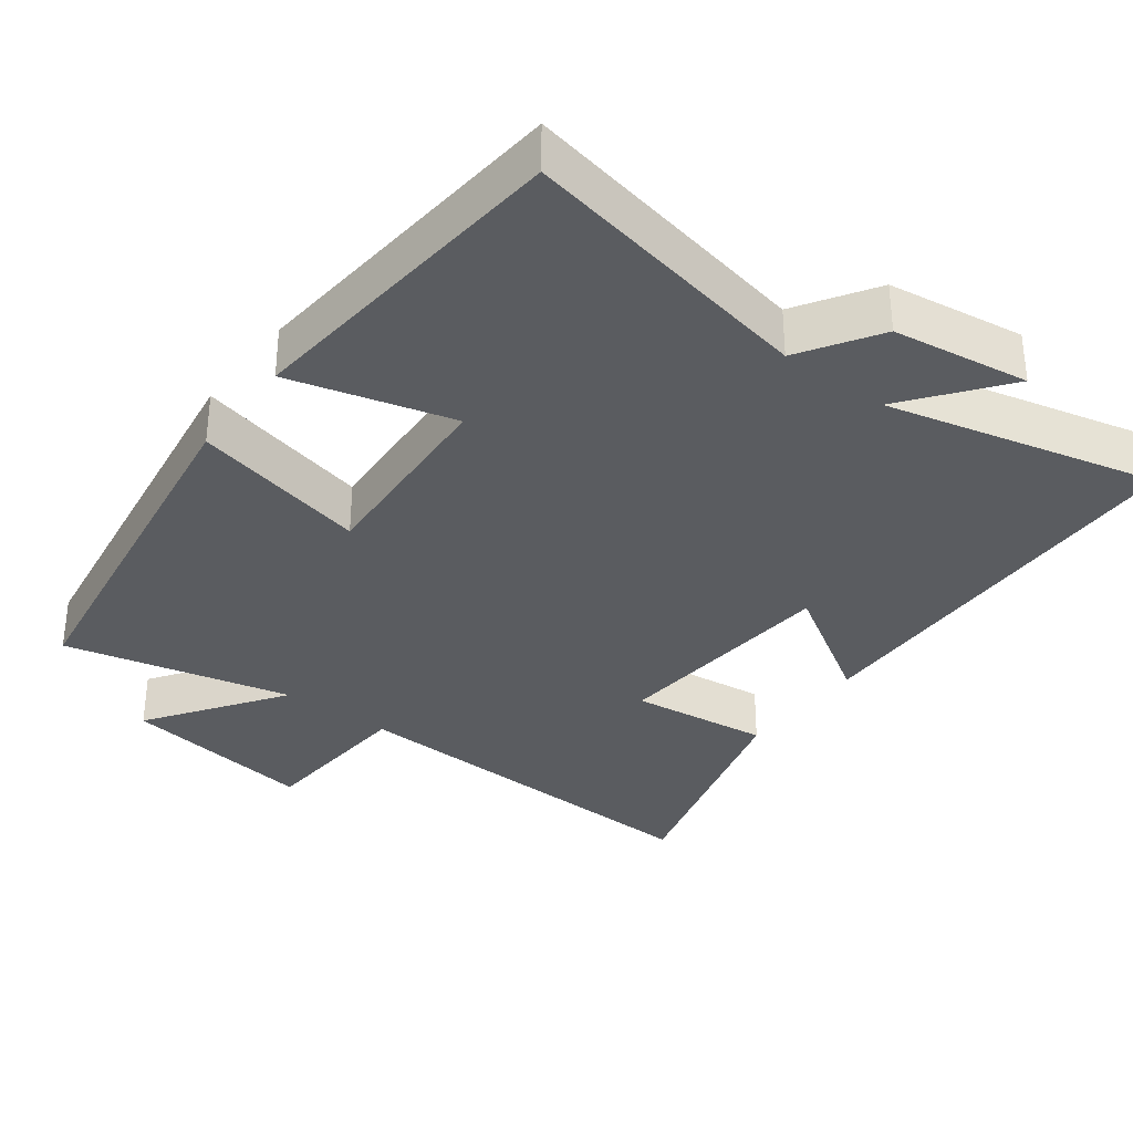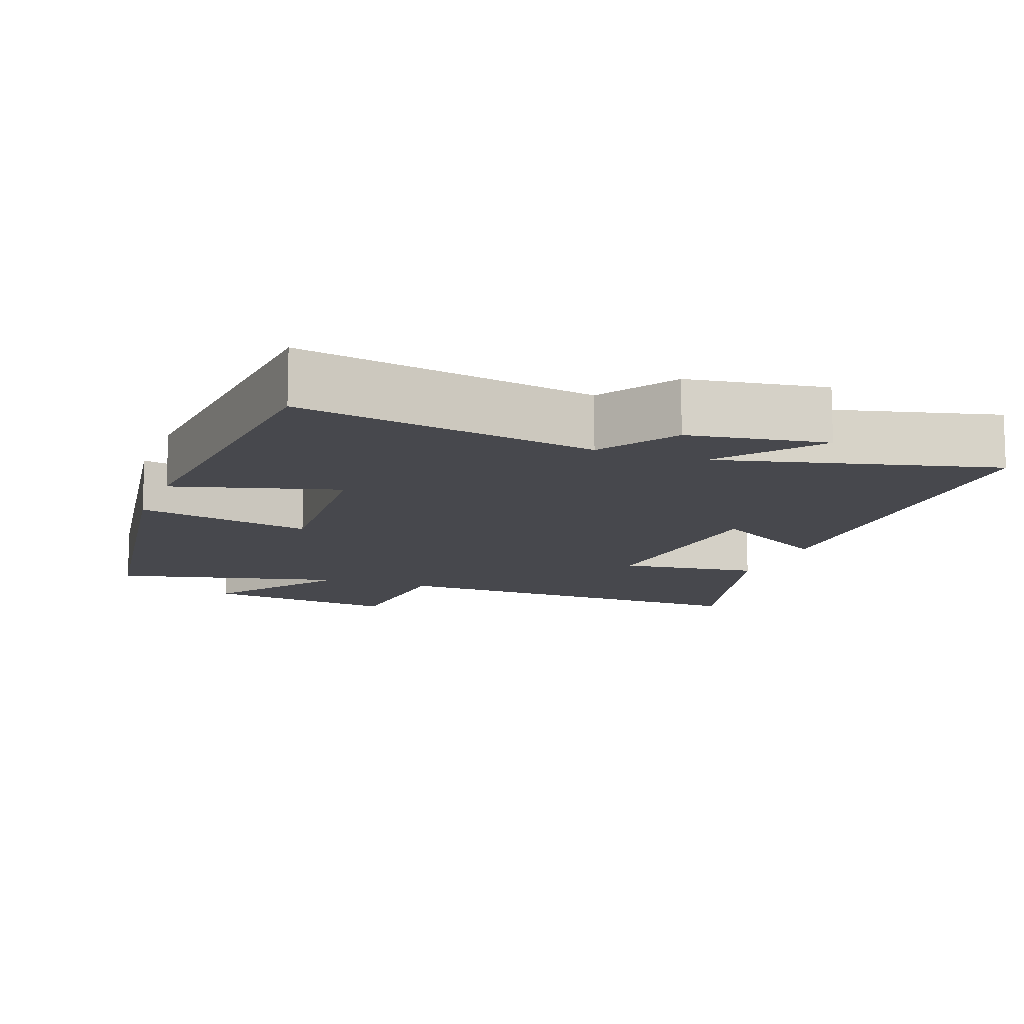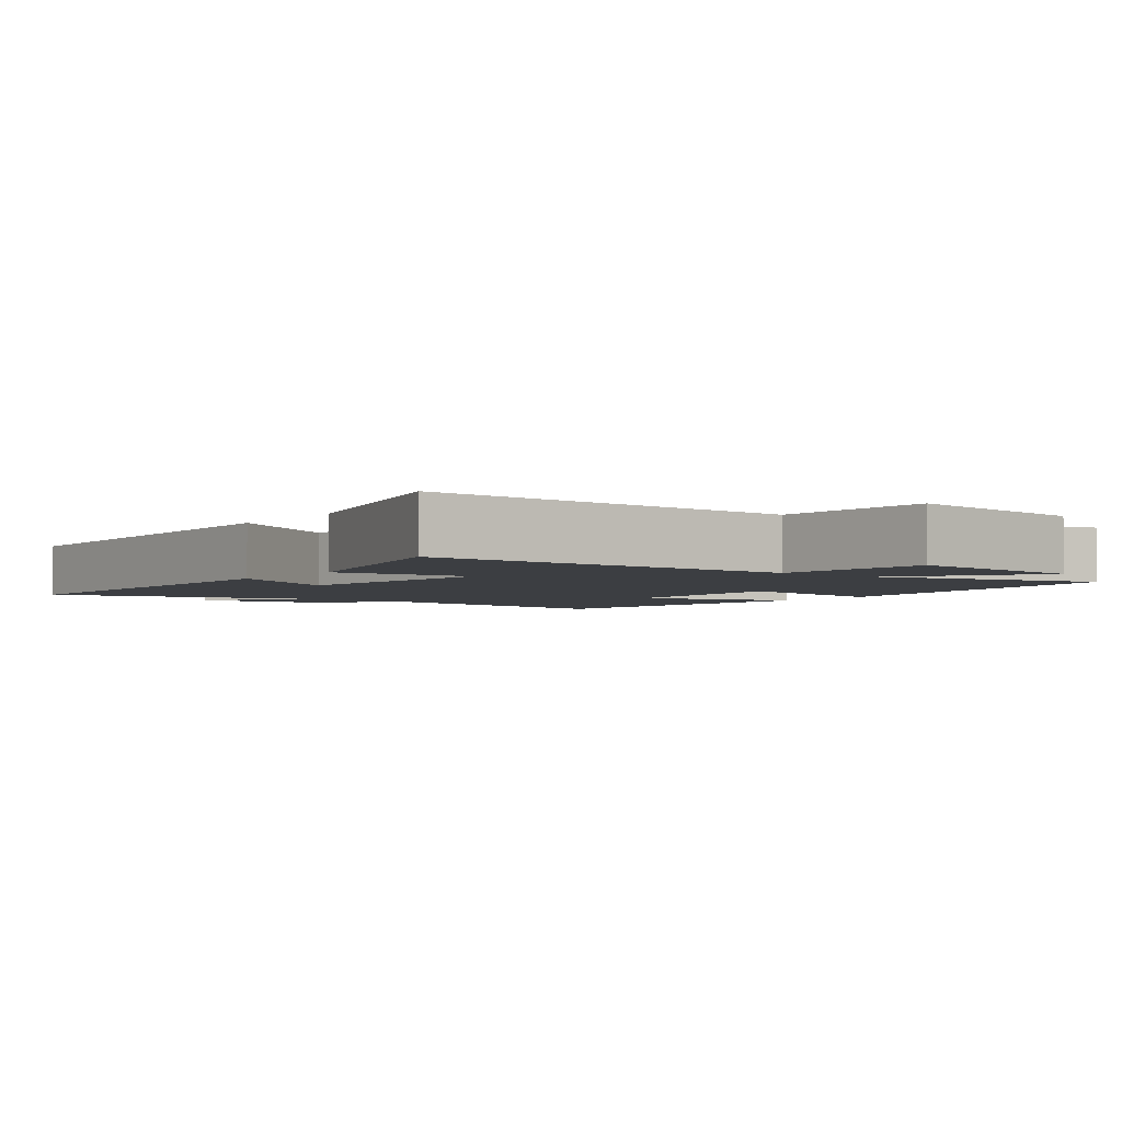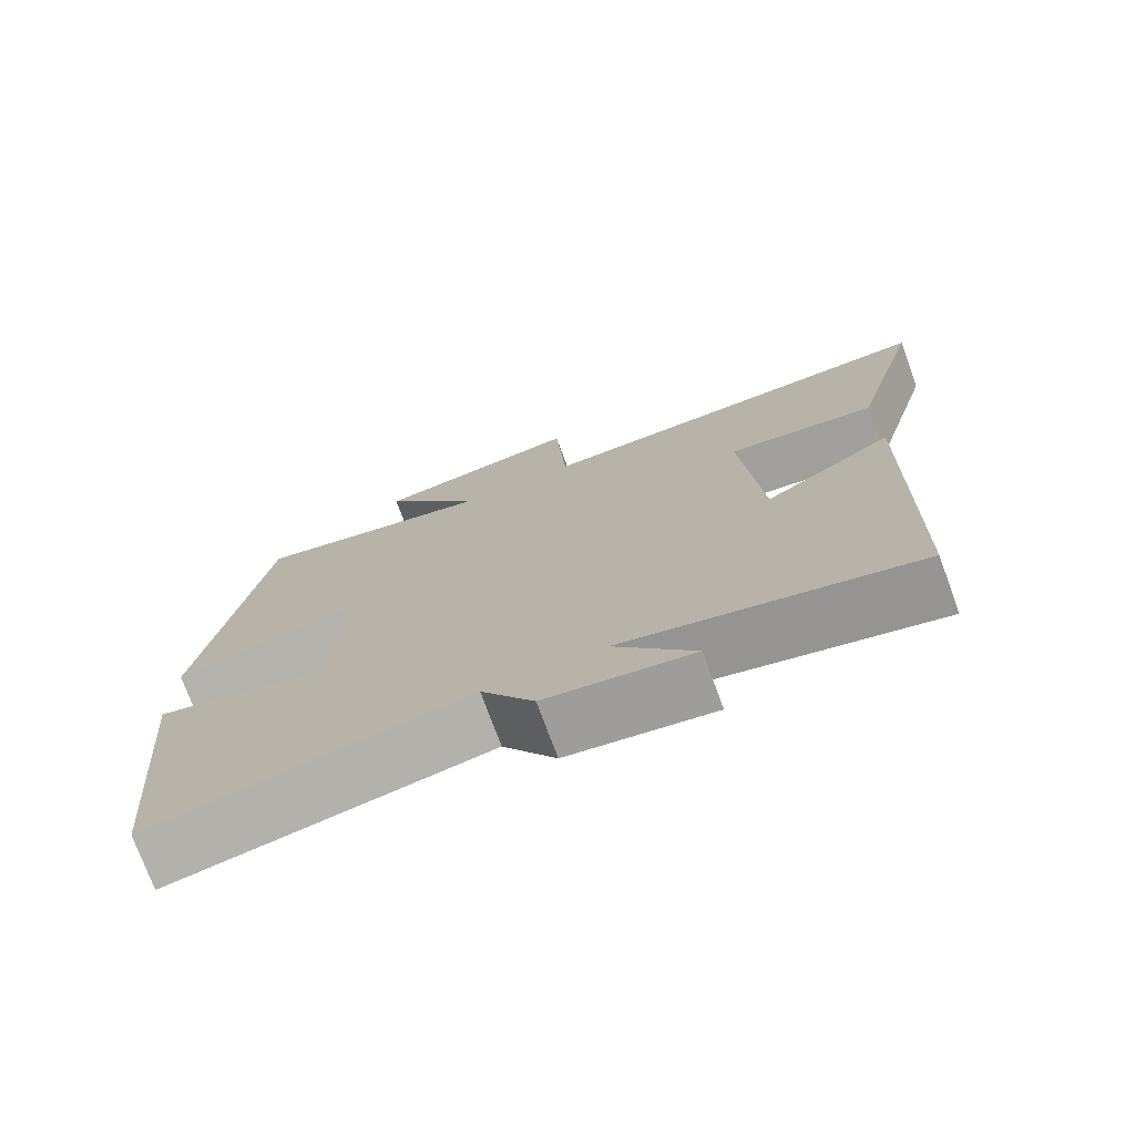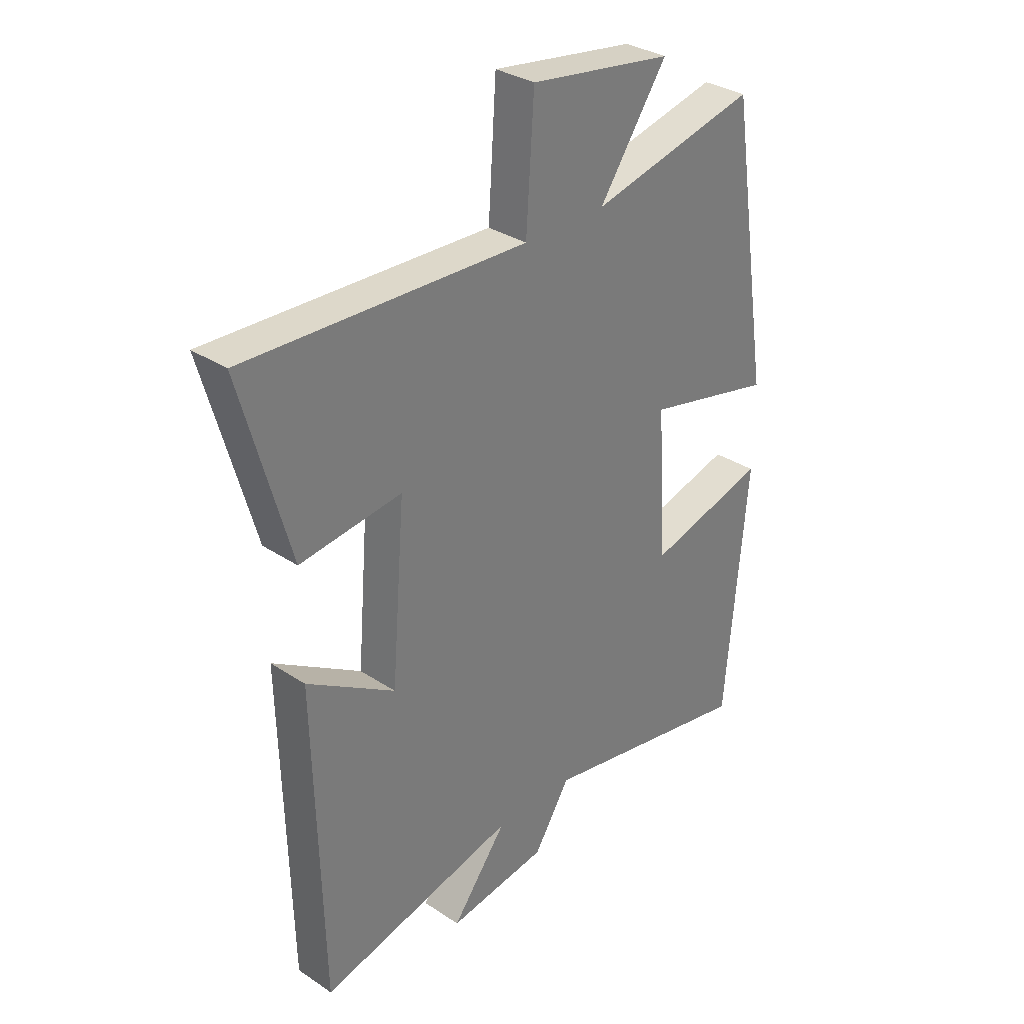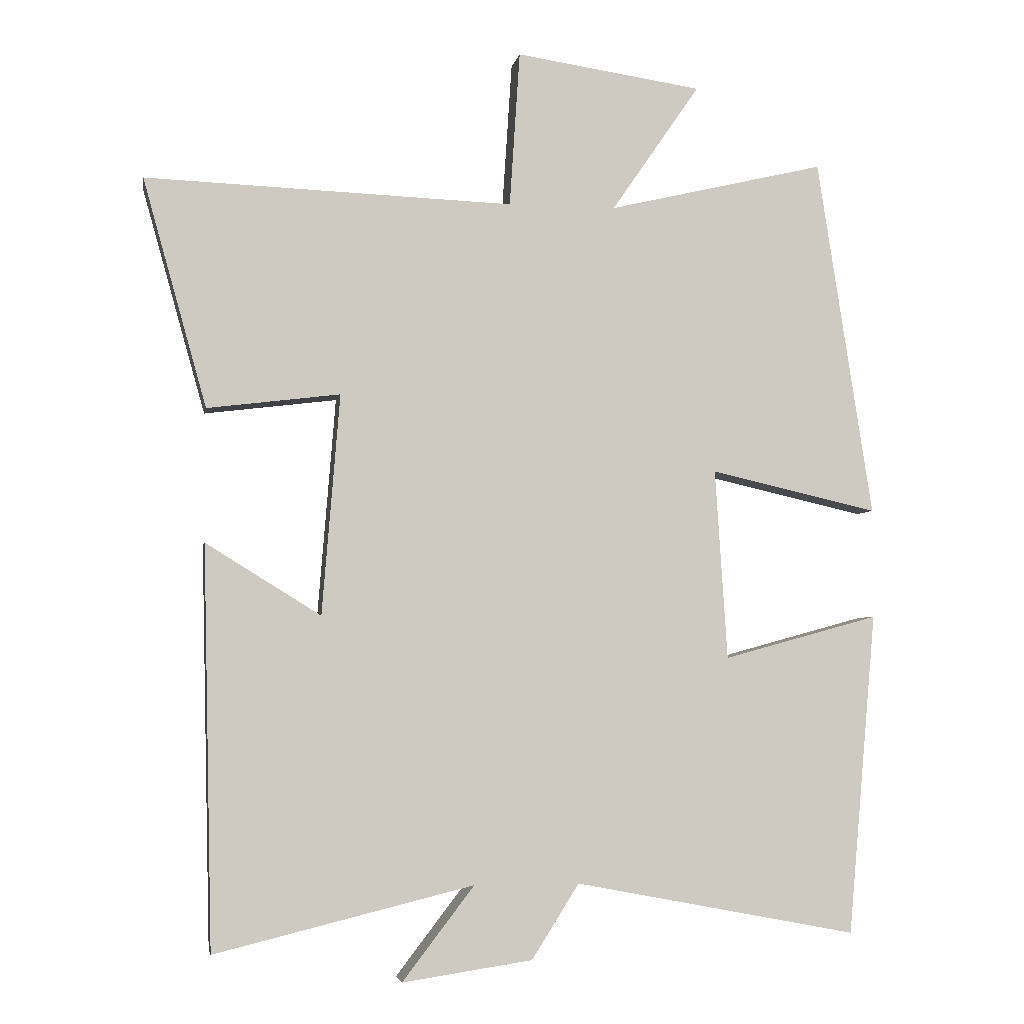
<metadata>
{"format":"obj","ext":"obj","renderer":"f3d","projection":"perspective","resolution":1024,"background":"white","views":[{"elev":-34.0,"azim":142.9,"up":"+Y"},{"elev":-11.8,"azim":159.7,"up":"+Y"},{"elev":-3.2,"azim":-36.9,"up":"+Y"},{"elev":-75.0,"azim":-159.8,"up":"+Z"},{"elev":32.3,"azim":-47.2,"up":"+Z"},{"elev":-4.1,"azim":-9.9,"up":"+Z"}]}
</metadata>
<code>
v 0.419 0.07 0.575
v 0.5 0.07 0.051
v 0.255 0.07 0.107
v 0.273 0.07 -0.171
v 0.5 0.07 -0.109
v 0.459 0.07 -0.579
v 0.046 0.07 -0.5
v -0.023 0.07 -0.609
v -0.213 0.07 -0.637
v -0.108 0.07 -0.5
v -0.486 0.07 -0.592
v -0.5 0.07 -0.007
v -0.332 0.07 -0.111
v -0.306 0.07 0.211
v -0.5 0.07 0.187
v -0.593 0.07 0.52
v -0.056 0.07 0.5
v -0.041 0.07 0.727
v 0.231 0.07 0.687
v 0.102 0.07 0.5
v 0.419 0 0.575
v 0.5 0 0.051
v 0.255 0 0.107
v 0.273 0 -0.171
v 0.5 0 -0.109
v 0.459 0 -0.579
v 0.046 0 -0.5
v -0.023 0 -0.609
v -0.213 0 -0.637
v -0.108 0 -0.5
v -0.486 0 -0.592
v -0.5 0 -0.007
v -0.332 0 -0.111
v -0.306 0 0.211
v -0.5 0 0.187
v -0.593 0 0.52
v -0.056 0 0.5
v -0.041 0 0.727
v 0.231 0 0.687
v 0.102 0 0.5
f 17 18 19 20
f 14 15 16 17
f 13 14 17 20
f 10 11 12 13
f 10 13 20 1
f 7 8 9 10
f 4 5 6 7
f 3 4 7 10
f 1 2 3
f 1 3 10
f 40 39 38 37
f 37 36 35 34
f 40 37 34 33
f 33 32 31 30
f 21 40 33 30
f 30 29 28 27
f 27 26 25 24
f 30 27 24 23
f 23 22 21
f 30 23 21
f 1 21 22 2
f 2 22 23 3
f 3 23 24 4
f 4 24 25 5
f 5 25 26 6
f 6 26 27 7
f 7 27 28 8
f 8 28 29 9
f 9 29 30 10
f 10 30 31 11
f 11 31 32 12
f 12 32 33 13
f 13 33 34 14
f 14 34 35 15
f 15 35 36 16
f 16 36 37 17
f 17 37 38 18
f 18 38 39 19
f 19 39 40 20
f 20 40 21 1

</code>
